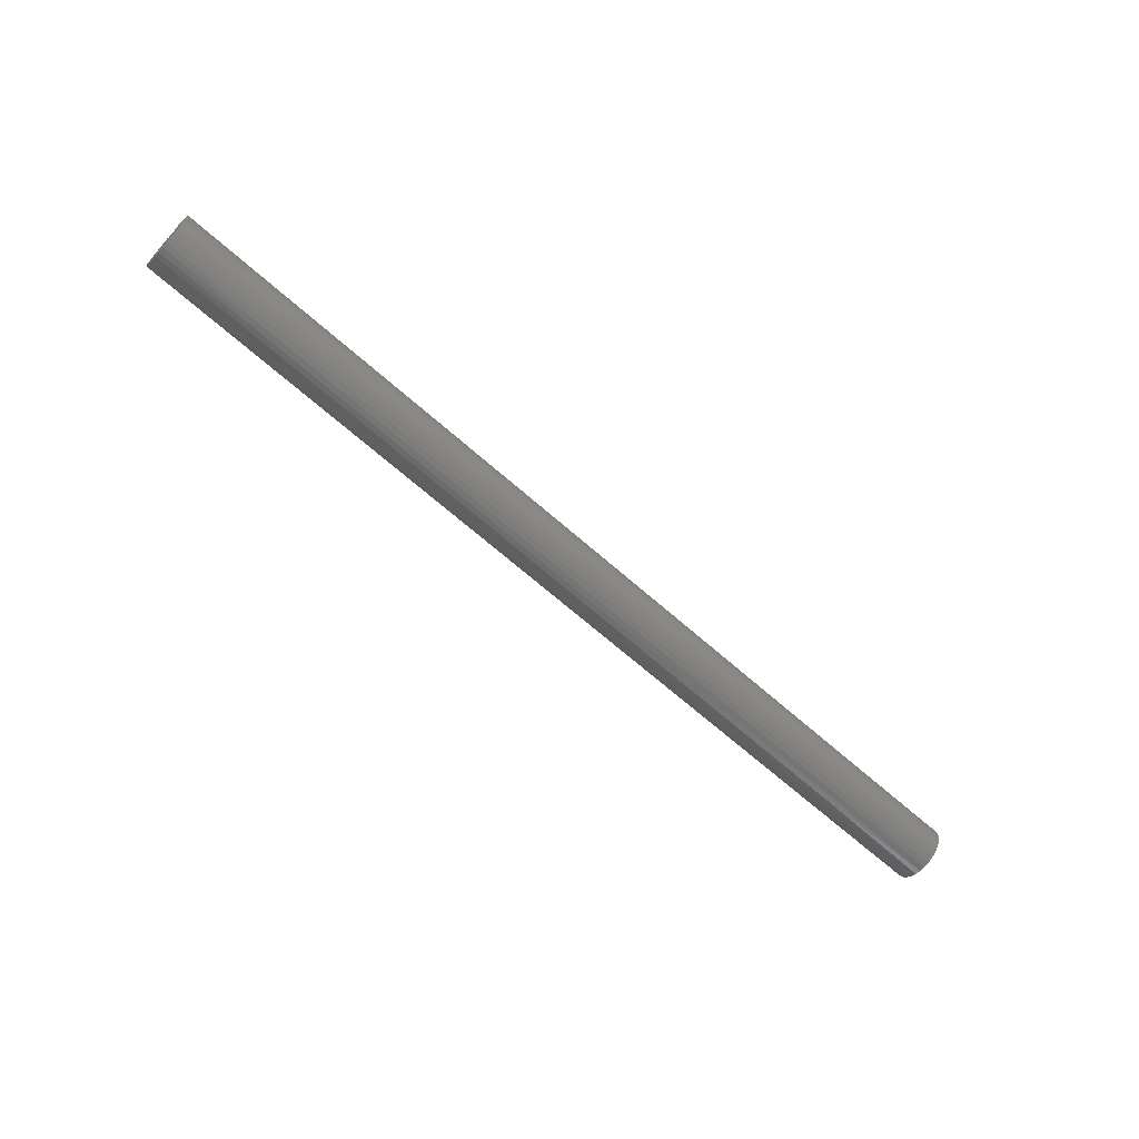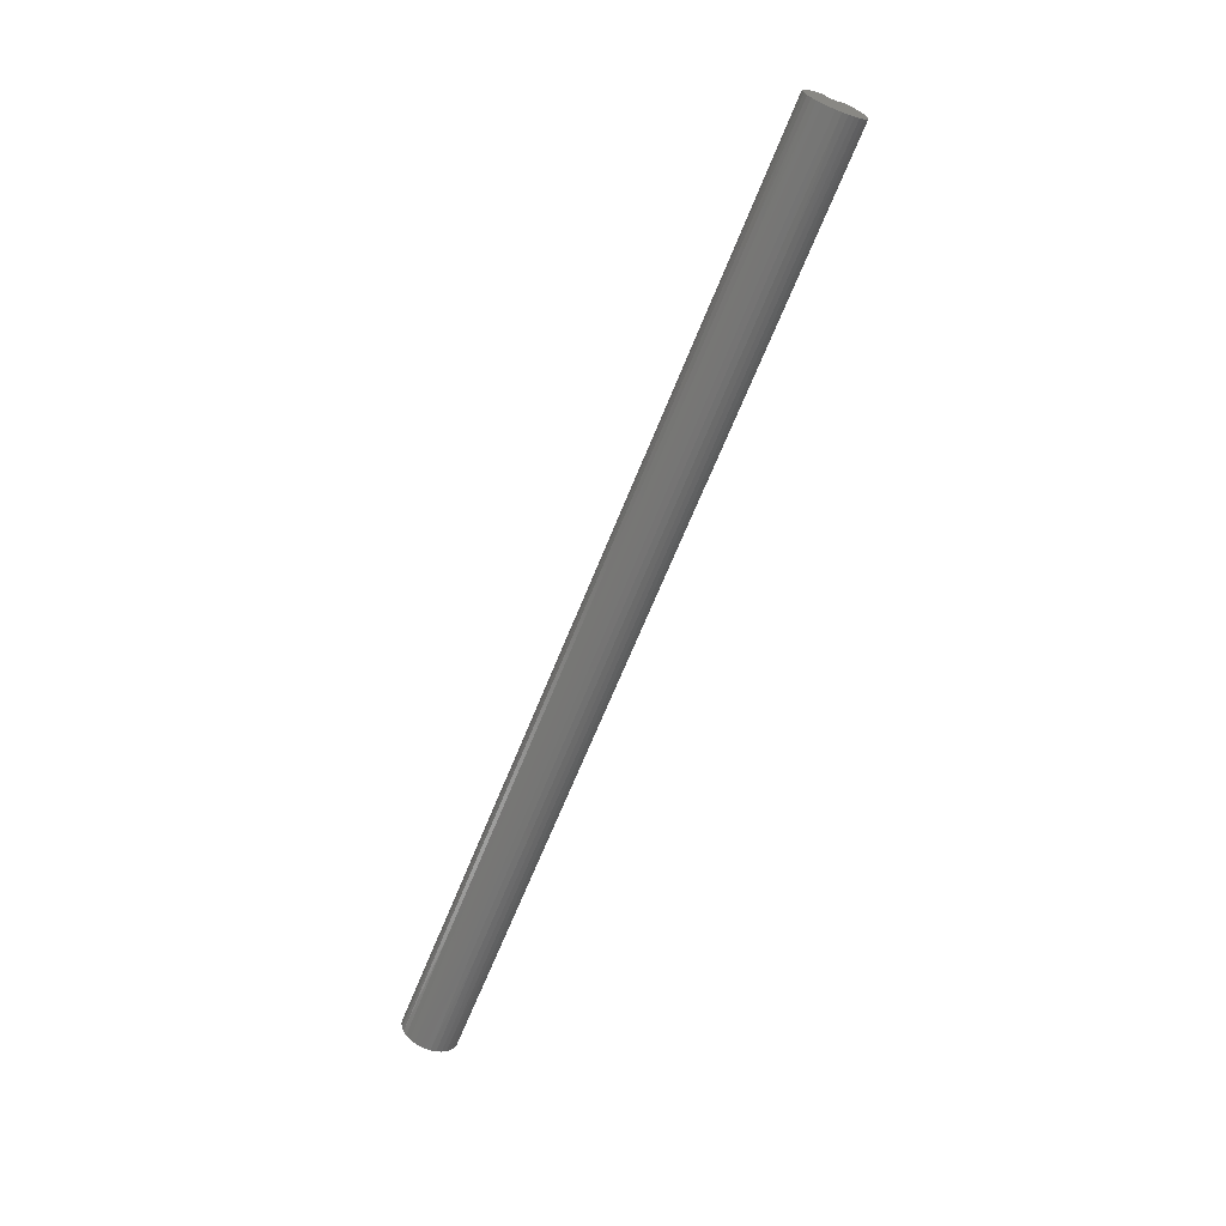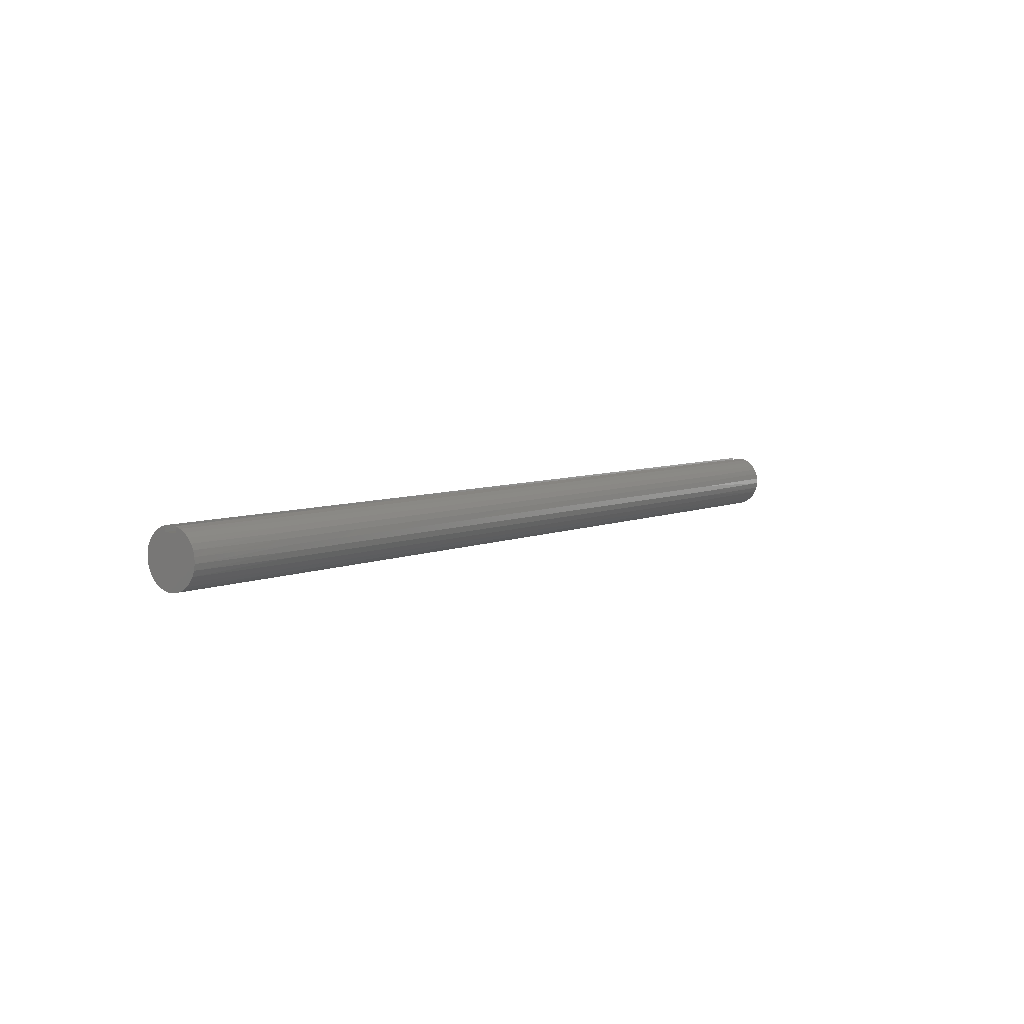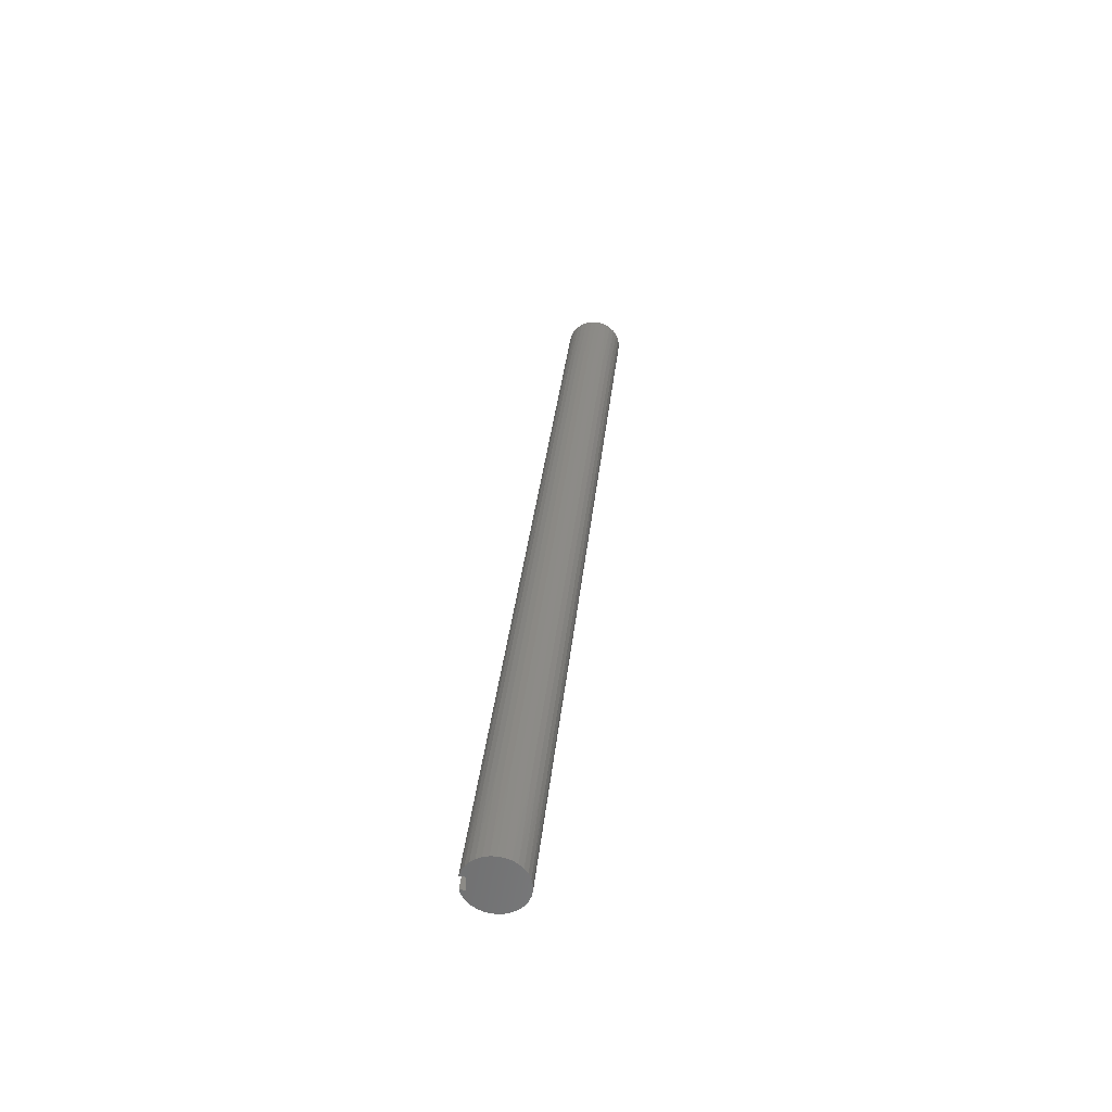
<metadata>
{"format":"stl","ext":"stl","renderer":"f3d","projection":"perspective","resolution":1024,"background":"white","views":[{"elev":-65.0,"azim":-42.0,"up":"+Y"},{"elev":-66.2,"azim":68.2,"up":"+Y"},{"elev":6.0,"azim":126.9,"up":"+Y"},{"elev":31.8,"azim":-84.5,"up":"+Z"}]}
</metadata>
<code>
# stl→obj: 267 verts, 530 faces
v 0 0.8438 0.25
v 36 0.8438 0.25
v 0 0.8438 -0.25
v 36 0.8438 -0.25
v 0 1.065 -0.25
v 36 1.065 -0.25
v 0 0.9936 0.4573
v 4.5 1.026 0.3799
v 0 1.065 0.25
v 9 1.026 0.3799
v 13.5 1.026 0.3799
v 13.5 0.9282 0.5786
v 18 0.9282 0.5786
v 18 0.7927 0.7536
v 22.5 0.7927 0.7536
v 22.5 0.6248 0.8977
v 27 0.6248 0.8977
v 27 0.4313 1.005
v 31.5 0.4313 1.005
v 31.5 0.2202 1.071
v 36 0.361 1.032
v 36 0.1479 1.084
v 31.5 -0 1.094
v 36 -0.07117 1.091
v 31.5 -0.2202 1.071
v 36 -0.2874 1.055
v 31.5 -0.4313 1.005
v 36 -0.4921 0.9768
v 31.5 -0.6248 0.8977
v 36 -0.677 0.8591
v 31.5 -0.7927 0.7536
v 36 -0.8347 0.7068
v 31.5 -0.9282 0.5786
v 36 -0.9589 0.5262
v 31.5 -1.026 0.3799
v 36 -1.045 0.3244
v 31.5 -1.081 0.1656
v 36 -1.088 0.1096
v 31.5 -1.092 -0.0554
v 36 -1.088 -0.1096
v 31.5 -1.059 -0.2742
v 36 -1.045 -0.3244
v 31.5 -0.982 -0.4817
v 36 -0.9589 -0.5262
v 31.5 -0.8649 -0.6695
v 36 -0.8347 -0.7068
v 31.5 -0.7124 -0.8299
v 36 -0.677 -0.8591
v 31.5 -0.5308 -0.9563
v 36 -0.4921 -0.9768
v 31.5 -0.3274 -1.044
v 36 -0.2874 -1.055
v 31.5 -0.1107 -1.088
v 36 -0.07117 -1.091
v 31.5 0.1107 -1.088
v 36 0.1479 -1.084
v 31.5 0.3274 -1.044
v 36 0.361 -1.032
v 31.5 0.5308 -0.9563
v 36 0.5597 -0.9397
v 31.5 0.7124 -0.8299
v 36 0.7358 -0.8092
v 31.5 0.8649 -0.6695
v 36 0.8824 -0.6463
v 31.5 0.982 -0.4817
v 36 0.9936 -0.4573
v 31.5 1.059 -0.2742
v 27 1.059 -0.2742
v 22.5 1.059 -0.2742
v 22.5 0.982 -0.4817
v 18 0.982 -0.4817
v 18 0.8649 -0.6695
v 13.5 0.8649 -0.6695
v 13.5 0.7124 -0.8299
v 9 0.7124 -0.8299
v 9 0.5308 -0.9563
v 4.5 0.5308 -0.9563
v 4.5 0.3274 -1.044
v 0 0.361 -1.032
v 0 0.1479 -1.084
v 4.5 0.1107 -1.088
v 0 -0.07117 -1.091
v 4.5 -0.1107 -1.088
v 0 -0.2874 -1.055
v 4.5 -0.3274 -1.044
v 0 -0.4921 -0.9768
v 4.5 -0.5308 -0.9563
v 0 -0.677 -0.8591
v 4.5 -0.7124 -0.8299
v 0 -0.8347 -0.7068
v 4.5 -0.8649 -0.6695
v 0 -0.9589 -0.5262
v 4.5 -0.982 -0.4817
v 0 -1.045 -0.3244
v 4.5 -1.059 -0.2742
v 0 -1.088 -0.1096
v 4.5 -1.092 -0.0554
v 0 -1.088 0.1096
v 4.5 -1.081 0.1656
v 0 -1.045 0.3244
v 4.5 -1.026 0.3799
v 0 -0.9589 0.5262
v 4.5 -0.9282 0.5786
v 0 -0.8347 0.7068
v 4.5 -0.7927 0.7536
v 0 -0.677 0.8591
v 4.5 -0.6248 0.8977
v 0 -0.4921 0.9768
v 4.5 -0.4313 1.005
v 0 -0.2874 1.055
v 4.5 -0.2202 1.071
v 0 -0.07117 1.091
v 4.5 0 1.094
v 0 0.1479 1.084
v 4.5 0.2202 1.071
v 0 0.361 1.032
v 4.5 0.4313 1.005
v 0 0.5597 0.9397
v 4.5 0.6248 0.8977
v 0 0.7358 0.8092
v 4.5 0.7927 0.7536
v 0 0.8824 0.6463
v 4.5 0.9282 0.5786
v 0 0.5597 -0.9397
v 4.5 0.7124 -0.8299
v 9 0.8649 -0.6695
v 13.5 0.982 -0.4817
v 18 1.059 -0.2742
v 0 0.7358 -0.8092
v 4.5 0.8649 -0.6695
v 9 0.982 -0.4817
v 13.5 1.059 -0.2742
v 0 0.8824 -0.6463
v 4.5 0.982 -0.4817
v 9 1.059 -0.2742
v 0 0.9936 -0.4573
v 4.5 1.059 -0.2742
v 36 0.5597 0.9397
v 31.5 0.6248 0.8977
v 27 0.7927 0.7536
v 22.5 0.9282 0.5786
v 18 1.026 0.3799
v 36 0.7358 0.8092
v 31.5 0.7927 0.7536
v 27 0.9282 0.5786
v 22.5 1.026 0.3799
v 36 1.065 0.25
v 36 0.8824 0.6463
v 31.5 0.9282 0.5786
v 27 1.026 0.3799
v 36 0.9936 0.4573
v 31.5 1.026 0.3799
v 9 0 1.094
v 9 0.2202 1.071
v 9 0.4313 1.005
v 9 0.6248 0.8977
v 9 0.7927 0.7536
v 9 0.9282 0.5786
v 13.5 0 1.094
v 13.5 0.2202 1.071
v 13.5 0.4313 1.005
v 13.5 0.6248 0.8977
v 13.5 0.7927 0.7536
v 9 -0.2202 1.071
v 9 -0.4313 1.005
v 9 -0.6248 0.8977
v 9 -0.7927 0.7536
v 9 -0.9282 0.5786
v 9 -1.026 0.3799
v 9 -1.081 0.1656
v 9 -1.092 -0.0554
v 9 -1.059 -0.2742
v 9 -0.982 -0.4817
v 9 -0.8649 -0.6695
v 9 -0.7124 -0.8299
v 9 -0.5308 -0.9563
v 9 -0.3274 -1.044
v 9 -0.1107 -1.088
v 9 0.1107 -1.088
v 9 0.3274 -1.044
v 18 0 1.094
v 18 0.2202 1.071
v 18 0.4313 1.005
v 18 0.6248 0.8977
v 13.5 -0.2202 1.071
v 13.5 -0.4313 1.005
v 13.5 -0.6248 0.8977
v 13.5 -0.7927 0.7536
v 13.5 -0.9282 0.5786
v 13.5 -1.026 0.3799
v 13.5 -1.081 0.1656
v 13.5 -1.092 -0.0554
v 13.5 -1.059 -0.2742
v 13.5 -0.982 -0.4817
v 13.5 -0.8649 -0.6695
v 13.5 -0.7124 -0.8299
v 13.5 -0.5308 -0.9563
v 13.5 -0.3274 -1.044
v 13.5 -0.1107 -1.088
v 13.5 0.1107 -1.088
v 13.5 0.3274 -1.044
v 13.5 0.5308 -0.9563
v 22.5 0 1.094
v 22.5 0.2202 1.071
v 22.5 0.4313 1.005
v 18 -0.2202 1.071
v 18 -0.4313 1.005
v 18 -0.6248 0.8977
v 18 -0.7927 0.7536
v 18 -0.9282 0.5786
v 18 -1.026 0.3799
v 18 -1.081 0.1656
v 18 -1.092 -0.0554
v 18 -1.059 -0.2742
v 18 -0.982 -0.4817
v 18 -0.8649 -0.6695
v 18 -0.7124 -0.8299
v 18 -0.5308 -0.9563
v 18 -0.3274 -1.044
v 18 -0.1107 -1.088
v 18 0.1107 -1.088
v 18 0.3274 -1.044
v 18 0.5308 -0.9563
v 18 0.7124 -0.8299
v 27 0 1.094
v 27 0.2202 1.071
v 22.5 -0.2202 1.071
v 22.5 -0.4313 1.005
v 22.5 -0.6248 0.8977
v 22.5 -0.7927 0.7536
v 22.5 -0.9282 0.5786
v 22.5 -1.026 0.3799
v 22.5 -1.081 0.1656
v 22.5 -1.092 -0.0554
v 22.5 -1.059 -0.2742
v 22.5 -0.982 -0.4817
v 22.5 -0.8649 -0.6695
v 22.5 -0.7124 -0.8299
v 22.5 -0.5308 -0.9563
v 22.5 -0.3274 -1.044
v 22.5 -0.1107 -1.088
v 22.5 0.1107 -1.088
v 22.5 0.3274 -1.044
v 22.5 0.5308 -0.9563
v 22.5 0.7124 -0.8299
v 22.5 0.8649 -0.6695
v 27 -0.2202 1.071
v 27 -0.4313 1.005
v 27 -0.6248 0.8977
v 27 -0.7927 0.7536
v 27 -0.9282 0.5786
v 27 -1.026 0.3799
v 27 -1.081 0.1656
v 27 -1.092 -0.0554
v 27 -1.059 -0.2742
v 27 -0.982 -0.4817
v 27 -0.8649 -0.6695
v 27 -0.7124 -0.8299
v 27 -0.5308 -0.9563
v 27 -0.3274 -1.044
v 27 -0.1107 -1.088
v 27 0.1107 -1.088
v 27 0.3274 -1.044
v 27 0.5308 -0.9563
v 27 0.7124 -0.8299
v 27 0.8649 -0.6695
v 27 0.982 -0.4817
f 1 2 3
f 3 2 4
f 3 4 5
f 5 4 6
f 7 8 9
f 9 8 10
f 9 10 11
f 11 10 12
f 11 12 13
f 13 12 14
f 13 14 15
f 15 14 16
f 15 16 17
f 17 16 18
f 17 18 19
f 19 18 20
f 19 20 21
f 21 20 22
f 22 20 23
f 22 23 24
f 24 23 25
f 24 25 26
f 26 25 27
f 26 27 28
f 28 27 29
f 28 29 30
f 30 29 31
f 30 31 32
f 32 31 33
f 32 33 34
f 34 33 35
f 34 35 36
f 36 35 37
f 36 37 38
f 38 37 39
f 38 39 40
f 40 39 41
f 40 41 42
f 42 41 43
f 42 43 44
f 44 43 45
f 44 45 46
f 46 45 47
f 46 47 48
f 48 47 49
f 48 49 50
f 50 49 51
f 50 51 52
f 52 51 53
f 52 53 54
f 54 53 55
f 54 55 56
f 56 55 57
f 56 57 58
f 58 57 59
f 58 59 60
f 60 59 61
f 60 61 62
f 62 61 63
f 62 63 64
f 64 63 65
f 64 65 66
f 66 65 67
f 66 67 6
f 6 67 68
f 6 68 69
f 69 68 70
f 69 70 71
f 71 70 72
f 71 72 73
f 73 72 74
f 73 74 75
f 75 74 76
f 75 76 77
f 77 76 78
f 77 78 79
f 79 78 80
f 80 78 81
f 80 81 82
f 82 81 83
f 82 83 84
f 84 83 85
f 84 85 86
f 86 85 87
f 86 87 88
f 88 87 89
f 88 89 90
f 90 89 91
f 90 91 92
f 92 91 93
f 92 93 94
f 94 93 95
f 94 95 96
f 96 95 97
f 96 97 98
f 98 97 99
f 98 99 100
f 100 99 101
f 100 101 102
f 102 101 103
f 102 103 104
f 104 103 105
f 104 105 106
f 106 105 107
f 106 107 108
f 108 107 109
f 108 109 110
f 110 109 111
f 110 111 112
f 112 111 113
f 112 113 114
f 114 113 115
f 114 115 116
f 116 115 117
f 116 117 118
f 118 117 119
f 118 119 120
f 120 119 121
f 120 121 122
f 122 121 123
f 122 123 7
f 7 123 8
f 79 124 77
f 77 124 125
f 77 125 75
f 75 125 126
f 75 126 73
f 73 126 127
f 73 127 71
f 71 127 128
f 71 128 69
f 69 128 6
f 124 129 125
f 125 129 130
f 125 130 126
f 126 130 131
f 126 131 127
f 127 131 132
f 127 132 128
f 128 132 5
f 128 5 6
f 129 133 130
f 130 133 134
f 130 134 131
f 131 134 135
f 131 135 132
f 132 135 5
f 133 136 134
f 134 136 137
f 134 137 135
f 135 137 5
f 136 5 137
f 21 138 19
f 19 138 139
f 19 139 17
f 17 139 140
f 17 140 15
f 15 140 141
f 15 141 13
f 13 141 142
f 13 142 11
f 11 142 9
f 138 143 139
f 139 143 144
f 139 144 140
f 140 144 145
f 140 145 141
f 141 145 146
f 141 146 142
f 142 146 147
f 142 147 9
f 143 148 144
f 144 148 149
f 144 149 145
f 145 149 150
f 145 150 146
f 146 150 147
f 148 151 149
f 149 151 152
f 149 152 150
f 150 152 147
f 151 147 152
f 113 153 115
f 115 153 154
f 115 154 117
f 117 154 155
f 117 155 119
f 119 155 156
f 119 156 121
f 121 156 157
f 121 157 123
f 123 157 158
f 123 158 8
f 8 158 10
f 153 159 154
f 154 159 160
f 154 160 155
f 155 160 161
f 155 161 156
f 156 161 162
f 156 162 157
f 157 162 163
f 157 163 158
f 158 163 12
f 158 12 10
f 153 113 164
f 164 113 111
f 164 111 165
f 165 111 109
f 165 109 166
f 166 109 107
f 166 107 167
f 167 107 105
f 167 105 168
f 168 105 103
f 168 103 169
f 169 103 101
f 169 101 170
f 170 101 99
f 170 99 171
f 171 99 97
f 171 97 172
f 172 97 95
f 172 95 173
f 173 95 93
f 173 93 174
f 174 93 91
f 174 91 175
f 175 91 89
f 175 89 176
f 176 89 87
f 176 87 177
f 177 87 85
f 177 85 178
f 178 85 83
f 178 83 179
f 179 83 81
f 179 81 180
f 180 81 78
f 180 78 76
f 159 181 160
f 160 181 182
f 160 182 161
f 161 182 183
f 161 183 162
f 162 183 184
f 162 184 163
f 163 184 14
f 163 14 12
f 159 153 185
f 185 153 164
f 185 164 186
f 186 164 165
f 186 165 187
f 187 165 166
f 187 166 188
f 188 166 167
f 188 167 189
f 189 167 168
f 189 168 190
f 190 168 169
f 190 169 191
f 191 169 170
f 191 170 192
f 192 170 171
f 192 171 193
f 193 171 172
f 193 172 194
f 194 172 173
f 194 173 195
f 195 173 174
f 195 174 196
f 196 174 175
f 196 175 197
f 197 175 176
f 197 176 198
f 198 176 177
f 198 177 199
f 199 177 178
f 199 178 200
f 200 178 179
f 200 179 201
f 201 179 180
f 201 180 202
f 202 180 76
f 202 76 74
f 181 203 182
f 182 203 204
f 182 204 183
f 183 204 205
f 183 205 184
f 184 205 16
f 184 16 14
f 181 159 206
f 206 159 185
f 206 185 207
f 207 185 186
f 207 186 208
f 208 186 187
f 208 187 209
f 209 187 188
f 209 188 210
f 210 188 189
f 210 189 211
f 211 189 190
f 211 190 212
f 212 190 191
f 212 191 213
f 213 191 192
f 213 192 214
f 214 192 193
f 214 193 215
f 215 193 194
f 215 194 216
f 216 194 195
f 216 195 217
f 217 195 196
f 217 196 218
f 218 196 197
f 218 197 219
f 219 197 198
f 219 198 220
f 220 198 199
f 220 199 221
f 221 199 200
f 221 200 222
f 222 200 201
f 222 201 223
f 223 201 202
f 223 202 224
f 224 202 74
f 224 74 72
f 203 225 204
f 204 225 226
f 204 226 205
f 205 226 18
f 205 18 16
f 203 181 227
f 227 181 206
f 227 206 228
f 228 206 207
f 228 207 229
f 229 207 208
f 229 208 230
f 230 208 209
f 230 209 231
f 231 209 210
f 231 210 232
f 232 210 211
f 232 211 233
f 233 211 212
f 233 212 234
f 234 212 213
f 234 213 235
f 235 213 214
f 235 214 236
f 236 214 215
f 236 215 237
f 237 215 216
f 237 216 238
f 238 216 217
f 238 217 239
f 239 217 218
f 239 218 240
f 240 218 219
f 240 219 241
f 241 219 220
f 241 220 242
f 242 220 221
f 242 221 243
f 243 221 222
f 243 222 244
f 244 222 223
f 244 223 245
f 245 223 224
f 245 224 246
f 246 224 72
f 246 72 70
f 225 23 226
f 226 23 20
f 226 20 18
f 225 203 247
f 247 203 227
f 247 227 248
f 248 227 228
f 248 228 249
f 249 228 229
f 249 229 250
f 250 229 230
f 250 230 251
f 251 230 231
f 251 231 252
f 252 231 232
f 252 232 253
f 253 232 233
f 253 233 254
f 254 233 234
f 254 234 255
f 255 234 235
f 255 235 256
f 256 235 236
f 256 236 257
f 257 236 237
f 257 237 258
f 258 237 238
f 258 238 259
f 259 238 239
f 259 239 260
f 260 239 240
f 260 240 261
f 261 240 241
f 261 241 262
f 262 241 242
f 262 242 263
f 263 242 243
f 263 243 264
f 264 243 244
f 264 244 265
f 265 244 245
f 265 245 266
f 266 245 246
f 266 246 267
f 267 246 70
f 267 70 68
f 23 225 25
f 25 225 247
f 25 247 27
f 27 247 248
f 27 248 29
f 29 248 249
f 29 249 31
f 31 249 250
f 31 250 33
f 33 250 251
f 33 251 35
f 35 251 252
f 35 252 37
f 37 252 253
f 37 253 39
f 39 253 254
f 39 254 41
f 41 254 255
f 41 255 43
f 43 255 256
f 43 256 45
f 45 256 257
f 45 257 47
f 47 257 258
f 47 258 49
f 49 258 259
f 49 259 51
f 51 259 260
f 51 260 53
f 53 260 261
f 53 261 55
f 55 261 262
f 55 262 57
f 57 262 263
f 57 263 59
f 59 263 264
f 59 264 61
f 61 264 265
f 61 265 63
f 63 265 266
f 63 266 65
f 65 266 267
f 65 267 67
f 67 267 68
f 9 147 1
f 1 147 2
f 147 151 2
f 2 151 148
f 2 148 143
f 143 138 2
f 2 138 21
f 2 21 22
f 22 24 2
f 2 24 26
f 2 26 28
f 30 48 28
f 28 48 50
f 28 50 2
f 2 50 4
f 4 50 52
f 4 52 54
f 48 30 46
f 46 30 32
f 46 32 44
f 44 32 34
f 44 34 42
f 42 34 36
f 42 36 40
f 40 36 38
f 54 56 4
f 4 56 58
f 4 58 60
f 60 62 4
f 4 62 64
f 4 64 66
f 66 6 4
f 9 1 7
f 7 1 122
f 122 1 120
f 120 1 118
f 118 1 116
f 116 1 114
f 114 1 112
f 112 1 110
f 110 1 108
f 108 1 3
f 108 3 86
f 86 3 84
f 84 3 82
f 82 3 80
f 80 3 79
f 79 3 124
f 124 3 129
f 129 3 133
f 133 3 136
f 136 3 5
f 108 86 106
f 106 86 88
f 106 88 104
f 104 88 90
f 104 90 102
f 102 90 92
f 102 92 100
f 100 92 94
f 100 94 98
f 98 94 96

</code>
